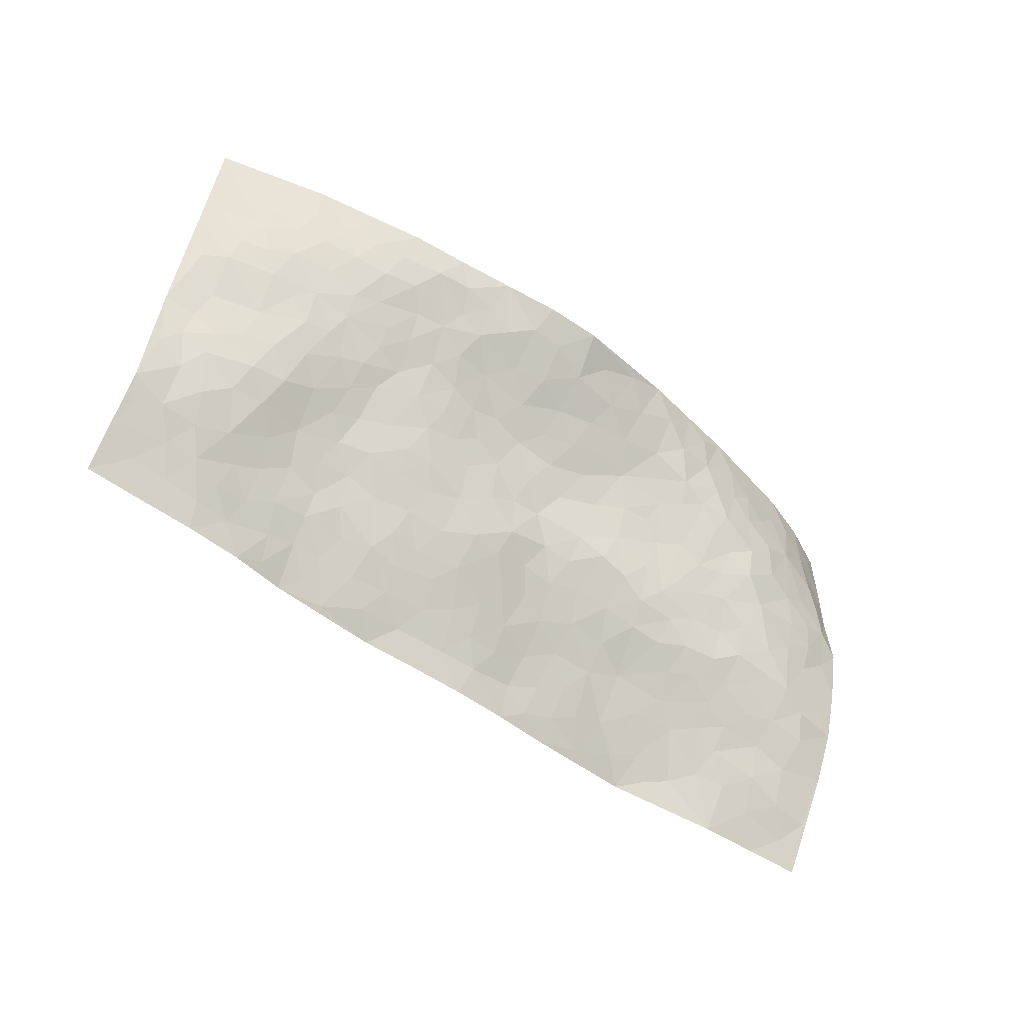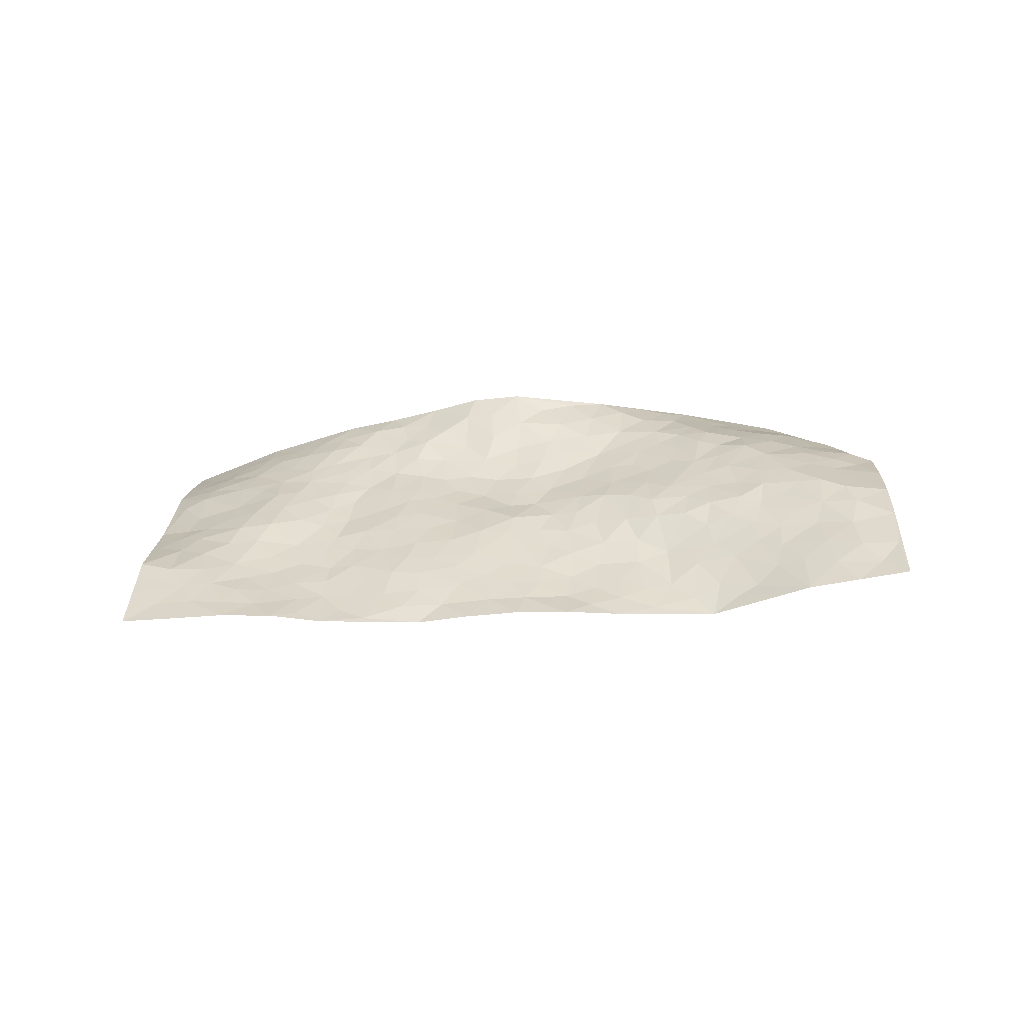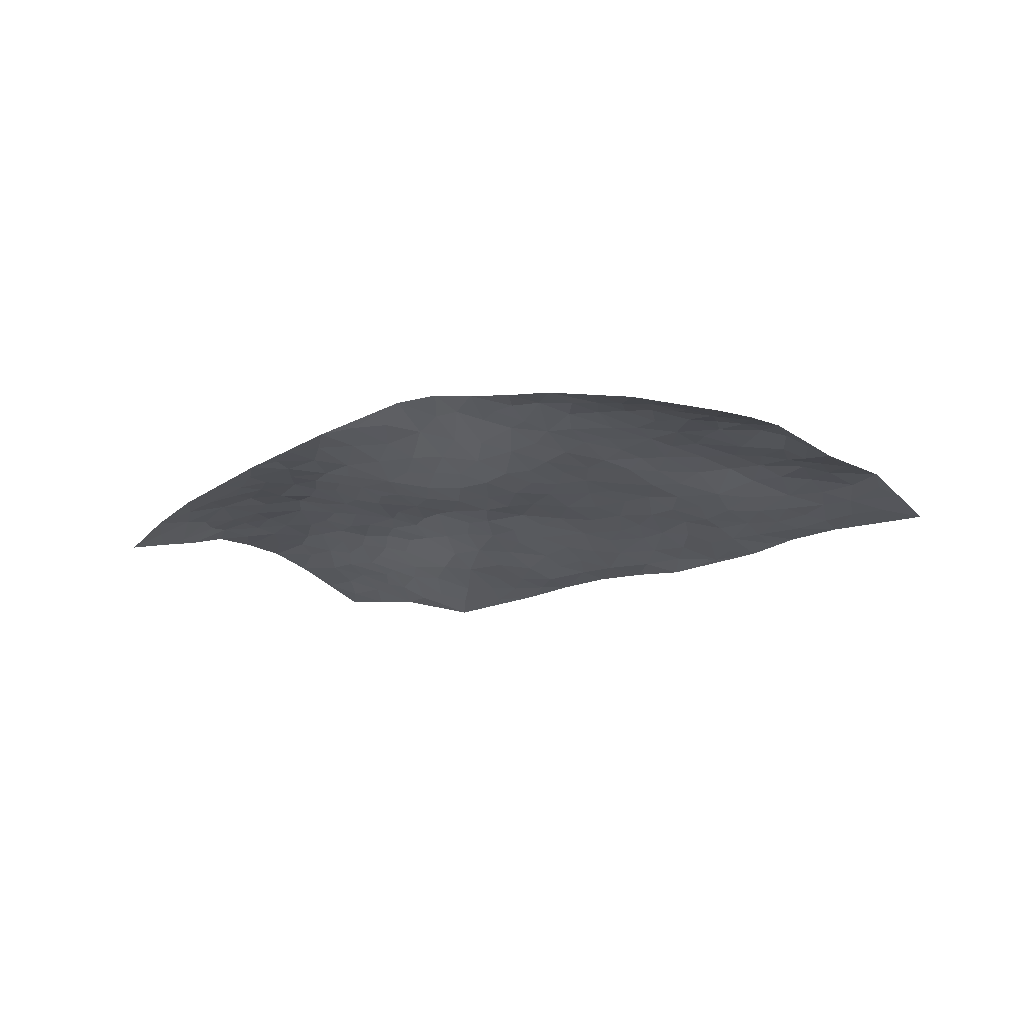
<metadata>
{"format":"obj","ext":"obj","renderer":"f3d","projection":"perspective","resolution":1024,"background":"white","views":[{"elev":-24.8,"azim":-39.4,"up":"+Y"},{"elev":25.3,"azim":-15.3,"up":"+Z"},{"elev":-21.8,"azim":-160.3,"up":"+Z"}]}
</metadata>
<code>
v 3.402 -0.6499 0.01949
v 3.143 -1.577 0.1286
v 1.568 -0.06996 -0.09564
v 1.257 -1.006 -0.04063
v 3.136 -0.946 0.1817
v 3.28 -1.103 0.1735
v 3.205 -0.9313 0.1719
v 2.473 -0.354 0.1926
v 3.341 -0.8749 0.1066
v 3.273 -0.9325 0.1596
v 3.184 -0.562 0.09481
v 3.372 -0.7622 0.06412
v 3.082 -0.8248 0.1747
v 3.296 -0.6043 0.06297
v 3.208 -0.8615 0.1567
v 2.952 -0.4831 0.1334
v 3.338 -0.8107 0.09306
v 2.717 -0.5834 0.1466
v 3.137 -0.8729 0.1724
v 3.272 -0.7137 0.1032
v 3.34 -0.6851 0.06299
v 3.225 -0.6399 0.1004
v 3.092 -0.6582 0.1381
v 3.154 -0.6266 0.1147
v 3.262 -0.7961 0.1324
v 3.279 -0.8664 0.1415
v 3.172 -0.734 0.1437
v 3.089 -0.7403 0.1621
v 3.173 -1.058 0.1803
v 3.315 -0.9856 0.1553
v 2.914 -1.499 0.07652
v 2.935 -0.706 0.1696
v 2.187 -0.4168 0.1054
v 3.211 -1.341 0.171
v 2.726 -0.8196 0.1262
v 3.024 -1.284 0.1427
v 3.018 -1.364 0.1327
v 2.915 -0.9299 0.1652
v 2.888 -1.092 0.1487
v 2.697 -1.416 -0.01038
v 3.207 -1.275 0.1769
v 2.958 -1.069 0.166
v 2.66 -1.16 0.04517
v 2.892 -0.7534 0.1678
v 2.86 -0.6867 0.1624
v 2.912 -0.6366 0.1616
v 2.737 -1.075 0.1101
v 2.678 -0.9785 0.1143
v 2.195 -0.7418 0.05199
v 2.741 -0.6461 0.1426
v 2.519 -0.9783 0.06538
v 2.669 -1.046 0.09683
v 2.755 -0.4817 0.1616
v 2.889 -1.197 0.1224
v 2.807 -0.6386 0.1578
v 3.144 -1.185 0.1874
v 2.426 -0.6793 0.07612
v 2.337 -0.643 0.06541
v 2.073 -0.6832 0.05012
v 2.425 -0.8893 0.05892
v 2.49 -0.9141 0.07146
v 2.222 -0.9134 0.04939
v 2.991 -0.8523 0.1845
v 3.038 -1.106 0.1792
v 3.168 -1.39 0.1579
v 2.983 -0.6251 0.1507
v 2.831 -0.4572 0.1505
v 3.113 -1.016 0.1845
v 3.027 -0.6827 0.1571
v 3.065 -0.5384 0.1179
v 2.715 -0.4116 0.1647
v 3.048 -0.604 0.1358
v 2.992 -0.5493 0.1373
v 2.886 -0.4994 0.1481
v 2.886 -0.5685 0.154
v 3.144 -1.255 0.1787
v 3.169 -1.456 0.1486
v 3.044 -1.04 0.1854
v 2.215 -1.29 -0.002686
v 3.062 -1.218 0.1677
v 2.932 -0.8022 0.1701
v 2.845 -0.9275 0.1507
v 2.321 -0.8806 0.05968
v 2.4 -0.8109 0.05856
v 2.366 -0.7356 0.06235
v 2.563 -0.5018 0.1526
v 2.843 -1.142 0.1239
v 3.201 -1.144 0.1819
v 2.992 -1.211 0.1499
v 2.83 -0.7521 0.1548
v 3.013 -0.7768 0.1737
v 2.776 -1.137 0.1004
v 2.516 -0.8491 0.08471
v 2.614 -0.8294 0.1063
v 2.922 -1.146 0.1433
v 2.455 -0.462 0.1544
v 2.738 -0.9458 0.1296
v 2.732 -0.7127 0.1351
v 2.573 -0.8874 0.09974
v 2.553 -0.7532 0.09155
v 3.246 -1.221 0.1819
v 2.984 -1.139 0.1603
v 3.098 -1.131 0.1889
v 2.799 -0.549 0.1593
v 2.833 -0.9988 0.1426
v 3.022 -0.925 0.1858
v 2.52 -0.6835 0.09244
v 2.557 -0.6205 0.1177
v 2.808 -1.073 0.1316
v 2.179 -1.003 0.03205
v 2.425 -0.5462 0.1129
v 2.477 -0.6207 0.1041
v 2.4 -0.611 0.08719
v 2.793 -0.8101 0.1431
v 2.619 -0.5728 0.1388
v 2.971 -0.9951 0.1737
v 2.909 -0.8639 0.1662
v 2.844 -0.8552 0.1548
v 2.632 -0.9269 0.1092
v 2.635 -0.7466 0.1128
v 2.693 -0.8866 0.1216
v 2.626 -0.6617 0.1165
v 2.459 -0.7546 0.07165
v 2.904 -1.019 0.154
v 2.514 -0.5572 0.1284
v 2.659 -0.4919 0.157
v 2.793 -0.7005 0.1496
v 3.248 -1.029 0.17
v 3.196 -0.9941 0.1787
v 2.28 -0.713 0.05425
v 2.217 -0.5045 0.08128
v 2.263 -0.8066 0.05606
v 2.332 -0.7966 0.05499
v 2.216 -0.6637 0.05537
v 1.584 -0.5861 0.009369
v 2.153 -0.6882 0.05356
v 2.141 -0.5599 0.06325
v 2.174 -0.8333 0.04624
v 2.094 -1.255 -0.01574
v 2.595 -1.011 0.08006
v 1.833 -1.056 -0.02171
v 1.736 -1.151 -0.03301
v 2.482 -1.138 0.02174
v 2.307 -1.177 0.009295
v 2.696 -0.7637 0.1229
v 2.765 -1.012 0.1274
v 2.533 -0.4173 0.1663
v 2.624 -0.4099 0.1688
v 2.355 -0.3175 0.1783
v 2.238 -1.154 0.01034
v 2.309 -1.009 0.03787
v 2.023 -0.4046 0.07176
v 2.075 -0.5161 0.06235
v 1.768 -0.6713 0.02473
v 1.827 -0.7089 0.01708
v 2.006 -0.3369 0.08151
v 1.917 -0.4054 0.05982
v 1.985 -0.5636 0.04629
v 2.286 -0.9425 0.04922
v 2.369 -0.9516 0.0478
v 2.428 -1.072 0.03197
v 2.379 -1.021 0.03594
v 2.328 -1.108 0.0206
v 2.443 -0.9781 0.04995
v 2.253 -1.07 0.02407
v 1.976 -1.219 -0.03523
v 2.252 -1.226 0.001413
v 2.519 -1.215 0.01566
v 2.442 -1.229 0.004966
v 2.581 -1.165 0.02976
v 2.456 -1.354 -0.008099
v 2.516 -1.063 0.04518
v 2.601 -1.091 0.05504
v 2.396 -1.165 0.009996
v 2.336 -1.323 -0.001934
v 2.069 -0.9881 0.01987
v 2.133 -0.9255 0.03673
v 2.005 -0.8124 0.0308
v 2.088 -0.7624 0.04641
v 2.044 -0.8977 0.02743
v 1.87 -0.9261 -0.002665
v 1.953 -0.888 0.01354
v 2.006 -0.9565 0.01742
v 2.166 -1.204 -0.003248
v 2.184 -1.101 0.01429
v 2.11 -1.115 0.004209
v 2.004 -1.099 -0.006887
v 1.956 -1.004 0.004192
v 2.096 -0.8401 0.03903
v 3.085 -1.424 0.1412
v 2.914 -1.312 0.1048
v 3.099 -1.332 0.1564
v 3.028 -1.538 0.1029
v 3.105 -1.503 0.1276
v 3.004 -1.452 0.1133
v 2.942 -1.394 0.1037
v 2.82 -1.391 0.04303
v 2.879 -1.37 0.07853
v 2.937 -1.248 0.125
v 2.805 -1.27 0.06822
v 2.869 -1.259 0.09571
v 2.74 -1.334 0.02691
v 2.631 -1.277 0.01295
v 2.758 -1.399 0.01666
v 2.715 -1.242 0.04525
v 2.667 -1.346 0.002938
v 2.562 -1.355 -0.004281
v 2.772 -1.205 0.0739
v 2.555 -1.281 0.008689
v 2.487 -1.293 0.001578
v 2.118 -1.043 0.018
v 2.018 -1.033 0.007992
v 2.049 -1.174 -0.01696
v 1.882 -0.9999 -0.01046
v 1.917 -1.082 -0.0151
v 1.846 -1.166 -0.03177
v 1.949 -1.15 -0.02074
v 1.797 -1.116 -0.03028
v 1.981 -0.6994 0.03431
v 2.024 -0.7494 0.03964
v 1.851 -0.775 0.009113
v 1.885 -0.8475 0.004777
v 1.93 -0.7827 0.0228
v 2.09 -0.4189 0.08194
v 1.927 -0.5193 0.04899
v 1.898 -0.704 0.02001
v 2.042 -0.6085 0.05256
v 2.359 -1.242 -0.002007
v 2.407 -1.299 -0.002398
v 2.137 -0.375 0.09803
v 1.896 -0.1776 0.04125
v 2.199 -0.597 0.06165
v 2.117 -0.627 0.05747
v 1.853 -0.4073 0.05097
v 1.496 -1.082 -0.01775
v 1.482 -0.2989 -0.04652
v 1.786 -0.9714 -0.0161
v 1.656 -0.5981 0.02619
v 1.807 -0.9098 -0.01088
v 1.408 -0.5362 -0.03723
v 1.758 -0.4271 0.03324
v 1.864 -0.6384 0.0288
v 1.65 -0.4118 0.01708
v 1.828 -0.5741 0.03651
v 2.013 -0.1996 0.07907
v 2.327 -0.553 0.09055
v 1.976 -0.2669 0.0749
v 2.268 -0.6015 0.06494
v 2.008 -0.473 0.06225
v 1.574 -0.3411 -0.01012
v 1.737 -0.5957 0.03274
v 1.906 -0.2509 0.05741
v 1.934 -0.6149 0.03379
v 1.795 -0.5191 0.03913
v 2.142 -0.4787 0.08163
v 1.947 -0.4602 0.05837
v 2.204 -0.3414 0.1215
v 2.129 -0.2367 0.1073
v 2.243 -0.2755 0.1404
v 2.253 -0.3959 0.1286
v 2.367 -0.4866 0.1278
v 2.29 -0.4795 0.1053
v 1.854 -0.3031 0.05144
v 1.62 -0.5197 0.01153
v 1.705 -0.3348 0.01904
v 1.839 -0.229 0.03549
v 1.732 -0.5137 0.03437
v 1.699 -0.4563 0.02507
v 1.543 -0.3956 -0.008108
v 1.607 -0.6671 0.01958
v 1.78 -0.2786 0.03044
v 1.713 -0.2631 0.009282
v 1.575 -0.4484 -1.096e-05
v 1.485 -0.4027 -0.02842
v 1.513 -0.5037 -0.01749
v 1.836 -0.4701 0.04466
v 1.675 -0.2068 -0.01628
v 2.144 -0.3059 0.1119
v 2.067 -0.287 0.09923
v 2.385 -0.4029 0.1624
v 2.319 -0.3756 0.1526
v 1.331 -0.7705 -0.003318
v 1.764 -0.2048 0.01245
v 1.794 -0.3562 0.03748
v 1.447 -0.4694 -0.03395
v 1.473 -0.5653 -0.023
v 1.639 -0.3452 0.008005
v 1.928 -0.3269 0.06931
v 1.787 -0.1313 0.00111
v 1.89 -0.5702 0.0415
v 1.582 -0.1375 -0.06948
v 1.524 -0.1837 -0.06852
v 1.632 -0.2709 -0.01098
v 1.599 -0.2043 -0.04338
v 1.699 -0.1145 -0.03536
v 1.541 -0.2523 -0.04328
v 1.687 -0.6789 0.02702
v 1.641 -0.7446 0.0131
v 1.743 -0.7762 0.001293
v 1.495 -0.7614 0.002071
v 1.66 -0.8928 -0.01249
v 1.39 -0.6597 -0.01763
v 1.565 -0.7312 0.008112
v 1.495 -0.6611 -0.002491
v 1.569 -0.8381 -0.001498
v 1.523 -0.6024 -0.003861
v 1.444 -0.6236 -0.0168
v 1.441 -0.7115 -0.006306
v 1.674 -0.815 -0.001918
v 1.738 -0.8658 -0.01077
v 1.806 -0.8348 -0.00153
v 1.421 -0.906 -0.01102
v 1.553 -0.9657 -0.01072
v 1.483 -0.8467 -0.001584
v 1.4 -0.8223 -0.002183
v 1.494 -0.9202 -0.007269
v 1.296 -0.8889 -0.02188
v 1.59 -0.9049 -0.01089
v 1.336 -0.8363 -0.01167
v 1.507 -1.015 -0.01514
v 1.376 -1.044 -0.02927
v 1.617 -1.117 -0.01808
v 1.431 -0.9859 -0.01819
v 1.347 -0.9611 -0.02619
v 1.585 -1.041 -0.01764
v 1.697 -1.039 -0.02213
v 1.766 -1.037 -0.02498
v 1.684 -1.106 -0.02409
v 1.706 -0.9587 -0.01653
v 1.63 -0.9772 -0.01632
f 29 6 128
f 12 21 20
f 26 10 9
f 55 45 46
f 27 19 15
f 26 9 17
f 101 6 88
f 12 1 21
f 7 15 19
f 125 86 96
f 84 123 85
f 129 29 128
f 25 27 15
f 12 20 17
f 73 75 66
f 22 14 11
f 26 17 25
f 9 12 17
f 25 15 26
f 5 129 7
f 52 146 48
f 55 18 50
f 7 19 5
f 20 27 25
f 124 82 105
f 41 76 34
f 20 14 22
f 14 20 21
f 14 21 1
f 24 22 11
f 24 27 22
f 72 66 69
f 69 32 91
f 70 24 11
f 24 23 27
f 17 20 25
f 27 20 22
f 10 15 7
f 10 26 15
f 23 28 27
f 27 13 19
f 28 23 69
f 13 27 28
f 119 121 94
f 10 7 129
f 6 30 128
f 9 10 30
f 36 192 80
f 80 102 89
f 118 81 44
f 64 103 78
f 115 126 86
f 45 32 46
f 91 63 13
f 129 68 29
f 95 87 54
f 95 54 199
f 202 40 204
f 82 97 105
f 29 88 6
f 18 55 104
f 148 126 71
f 38 82 124
f 50 18 122
f 117 82 38
f 5 19 106
f 82 117 118
f 80 64 102
f 127 45 55
f 194 77 190
f 98 35 114
f 39 124 105
f 127 50 98
f 106 19 13
f 66 75 46
f 39 95 42
f 63 117 38
f 95 89 102
f 101 56 76
f 51 140 99
f 18 53 126
f 62 83 132
f 45 127 90
f 112 113 57
f 103 29 68
f 130 85 58
f 109 39 105
f 35 94 121
f 113 246 58
f 151 165 163
f 120 100 94
f 114 127 98
f 192 190 65
f 95 39 87
f 36 191 37
f 67 104 74
f 56 101 88
f 13 63 106
f 192 34 76
f 268 241 243
f 108 115 125
f 93 84 60
f 133 84 85
f 156 288 157
f 101 76 41
f 80 103 64
f 105 97 146
f 99 61 51
f 92 109 47
f 125 96 111
f 158 227 153
f 75 104 55
f 69 66 32
f 81 91 32
f 106 78 68
f 42 64 78
f 77 34 65
f 24 70 72
f 75 73 16
f 16 71 67
f 2 34 77
f 13 28 91
f 103 56 88
f 56 80 76
f 72 69 23
f 11 16 70
f 16 73 70
f 16 67 74
f 115 18 126
f 24 72 23
f 73 72 70
f 16 74 75
f 72 73 66
f 32 45 44
f 84 83 60
f 66 46 32
f 78 106 116
f 117 63 81
f 67 53 104
f 103 68 78
f 69 91 28
f 36 80 89
f 106 38 116
f 106 68 5
f 81 118 117
f 62 132 138
f 32 44 81
f 53 67 71
f 57 58 85
f 123 100 107
f 93 60 61
f 33 230 224
f 8 96 147
f 132 133 130
f 140 48 119
f 93 100 123
f 122 98 50
f 164 60 160
f 53 71 126
f 125 112 108
f 193 194 195
f 75 55 46
f 63 91 81
f 56 103 80
f 196 198 31
f 18 104 53
f 121 48 97
f 38 106 63
f 118 97 82
f 97 35 121
f 51 172 140
f 130 134 49
f 87 39 109
f 288 252 263
f 97 114 35
f 47 43 92
f 57 113 58
f 248 130 58
f 34 101 41
f 114 90 127
f 116 124 42
f 145 94 35
f 118 114 97
f 167 79 175
f 98 145 35
f 85 123 57
f 43 47 52
f 199 36 89
f 42 78 116
f 159 83 62
f 88 29 103
f 74 104 75
f 118 44 90
f 173 140 172
f 42 95 102
f 190 192 37
f 65 190 77
f 89 95 199
f 125 111 112
f 92 87 109
f 18 115 122
f 177 180 176
f 112 57 107
f 109 105 146
f 93 94 100
f 285 286 275
f 96 86 147
f 137 232 131
f 57 123 107
f 87 92 208
f 49 134 136
f 132 130 49
f 161 164 162
f 50 127 55
f 122 108 107
f 122 107 100
f 48 140 52
f 118 90 114
f 99 119 94
f 123 84 93
f 36 37 192
f 48 121 119
f 120 122 100
f 39 42 124
f 38 124 116
f 248 58 246
f 44 45 90
f 98 122 120
f 146 52 47
f 94 93 99
f 168 209 170
f 212 183 188
f 202 197 200
f 42 102 64
f 107 108 112
f 99 93 61
f 8 280 96
f 112 111 113
f 125 115 86
f 115 108 122
f 128 30 10
f 5 68 129
f 10 129 128
f 132 49 138
f 83 84 133
f 130 133 85
f 83 133 132
f 248 134 130
f 156 152 224
f 151 110 165
f 212 186 211
f 153 224 249
f 254 251 244
f 246 261 262
f 225 158 249
f 49 136 179
f 185 184 150
f 214 188 181
f 181 188 182
f 161 163 174
f 143 170 172
f 110 211 185
f 184 79 167
f 174 228 169
f 62 110 159
f 163 150 144
f 210 169 229
f 170 143 168
f 176 211 110
f 98 120 145
f 94 145 120
f 48 146 97
f 109 146 47
f 148 86 126
f 147 86 148
f 71 8 148
f 8 147 148
f 244 276 254
f 232 136 134
f 174 143 161
f 60 83 160
f 163 162 151
f 159 160 83
f 261 281 262
f 259 281 149
f 219 220 59
f 246 113 111
f 33 255 131
f 157 256 152
f 137 255 153
f 230 278 279
f 262 260 33
f 154 155 242
f 131 255 137
f 248 131 232
f 281 280 149
f 259 258 278
f 220 179 59
f 159 151 160
f 162 160 151
f 164 61 60
f 228 174 144
f 144 174 163
f 159 110 151
f 161 172 164
f 186 184 185
f 161 162 163
f 61 164 51
f 160 162 164
f 187 217 213
f 150 163 165
f 205 202 200
f 79 184 139
f 170 43 173
f 174 169 143
f 161 143 172
f 167 144 150
f 176 180 183
f 172 170 173
f 223 226 221
f 185 150 165
f 99 140 119
f 207 206 203
f 172 51 164
f 43 52 173
f 173 52 140
f 167 175 228
f 228 229 169
f 210 168 169
f 177 110 62
f 189 138 179
f 62 138 177
f 136 232 233
f 181 182 222
f 150 184 167
f 178 180 189
f 49 179 138
f 177 138 189
f 180 178 182
f 178 179 220
f 307 308 304
f 222 223 221
f 215 187 188
f 176 183 212
f 187 213 186
f 214 215 188
f 185 211 186
f 237 181 239
f 182 188 183
f 110 185 165
f 216 215 141
f 211 176 212
f 182 183 180
f 176 110 177
f 213 184 186
f 178 189 179
f 177 189 180
f 195 190 37
f 197 198 200
f 195 194 190
f 34 192 65
f 80 192 76
f 37 196 195
f 194 2 77
f 193 2 194
f 196 37 191
f 31 193 195
f 198 196 191
f 31 195 196
f 199 201 191
f 197 204 31
f 198 191 201
f 31 198 197
f 201 199 54
f 36 199 191
f 54 208 201
f 208 43 205
f 208 54 87
f 198 201 200
f 206 205 203
f 43 170 203
f 210 207 209
f 40 202 206
f 31 204 40
f 197 202 204
f 208 205 200
f 43 203 205
f 205 206 202
f 203 209 207
f 171 40 207
f 40 206 207
f 208 200 201
f 43 208 92
f 170 209 203
f 168 143 169
f 207 210 171
f 168 210 209
f 188 187 212
f 212 187 186
f 166 139 213
f 184 213 139
f 237 214 181
f 215 214 141
f 216 141 218
f 213 217 166
f 142 166 216
f 217 216 166
f 187 215 217
f 216 217 215
f 237 141 214
f 142 216 218
f 223 222 182
f 179 136 59
f 223 220 219
f 267 238 251
f 237 327 141
f 223 182 178
f 158 290 253
f 220 223 178
f 59 233 227
f 233 59 136
f 248 246 131
f 153 249 158
f 251 254 267
f 223 219 226
f 111 261 246
f 297 251 238
f 276 256 157
f 167 228 144
f 229 228 175
f 175 171 229
f 229 171 210
f 260 257 33
f 265 271 272
f 266 289 283
f 269 243 250
f 249 224 152
f 266 283 271
f 227 233 137
f 253 227 158
f 325 313 320
f 135 264 275
f 310 329 239
f 270 298 297
f 249 256 225
f 275 273 269
f 311 222 221
f 155 154 299
f 234 276 157
f 310 311 299
f 222 239 181
f 221 226 155
f 266 263 252
f 242 290 244
f 264 273 275
f 273 264 243
f 242 244 154
f 276 290 225
f 288 234 157
f 240 282 302
f 275 286 306
f 225 290 158
f 234 263 284
f 241 254 276
f 233 232 137
f 137 153 227
f 264 135 238
f 244 251 154
f 260 259 257
f 227 253 219
f 33 224 255
f 154 297 299
f 240 302 307
f 297 154 251
f 264 268 243
f 253 226 219
f 271 284 263
f 277 294 293
f 290 242 253
f 241 234 284
f 59 227 219
f 242 155 226
f 252 245 231
f 157 152 156
f 257 230 33
f 152 256 249
f 278 230 257
f 262 33 131
f 224 153 255
f 259 278 257
f 134 248 232
f 230 279 224
f 96 261 111
f 261 96 280
f 280 281 261
f 246 262 131
f 252 247 245
f 268 267 241
f 283 277 272
f 288 247 252
f 275 274 285
f 295 291 294
f 267 268 264
f 263 234 288
f 309 310 299
f 290 276 244
f 283 272 271
f 267 254 241
f 265 243 241
f 236 240 285
f 297 238 270
f 303 305 298
f 241 276 234
f 221 155 299
f 272 277 293
f 250 243 287
f 286 285 240
f 284 271 265
f 271 263 266
f 295 3 291
f 225 256 276
f 241 284 265
f 289 266 231
f 3 292 291
f 321 235 323
f 293 294 296
f 279 278 258
f 245 279 258
f 279 156 224
f 260 281 259
f 280 8 149
f 262 281 260
f 231 266 252
f 267 264 238
f 306 304 270
f 283 289 295
f 243 269 273
f 236 269 250
f 294 292 296
f 274 236 285
f 269 274 275
f 250 287 293
f 245 289 231
f 236 274 269
f 156 279 247
f 242 226 253
f 247 279 245
f 243 265 287
f 288 156 247
f 265 272 293
f 296 292 236
f 293 287 265
f 295 294 277
f 277 283 295
f 236 250 296
f 289 3 295
f 292 294 291
f 293 296 250
f 300 304 308
f 325 320 235
f 329 330 326
f 270 304 303
f 270 303 298
f 309 305 301
f 135 306 270
f 299 297 298
f 298 309 299
f 238 135 270
f 300 314 305
f 303 300 305
f 304 306 307
f 300 303 304
f 282 319 315
f 322 325 235
f 275 306 135
f 307 306 286
f 240 307 286
f 308 307 302
f 302 282 308
f 308 282 315
f 305 309 298
f 310 309 301
f 310 301 329
f 310 239 311
f 222 311 239
f 299 311 221
f 319 312 315
f 312 323 316
f 301 305 318
f 305 314 316
f 300 308 315
f 316 314 312
f 312 314 315
f 315 314 300
f 323 312 324
f 316 313 318
f 282 4 317
f 330 313 325
f 4 321 324
f 235 320 323
f 282 317 319
f 312 319 317
f 326 325 322
f 316 320 313
f 316 318 305
f 142 218 327
f 327 218 141
f 316 323 320
f 324 312 317
f 4 324 317
f 321 323 324
f 318 313 330
f 328 326 322
f 326 327 329
f 329 327 237
f 326 328 327
f 322 142 328
f 327 328 142
f 329 237 239
f 301 318 330
f 326 330 325
f 330 329 301

</code>
